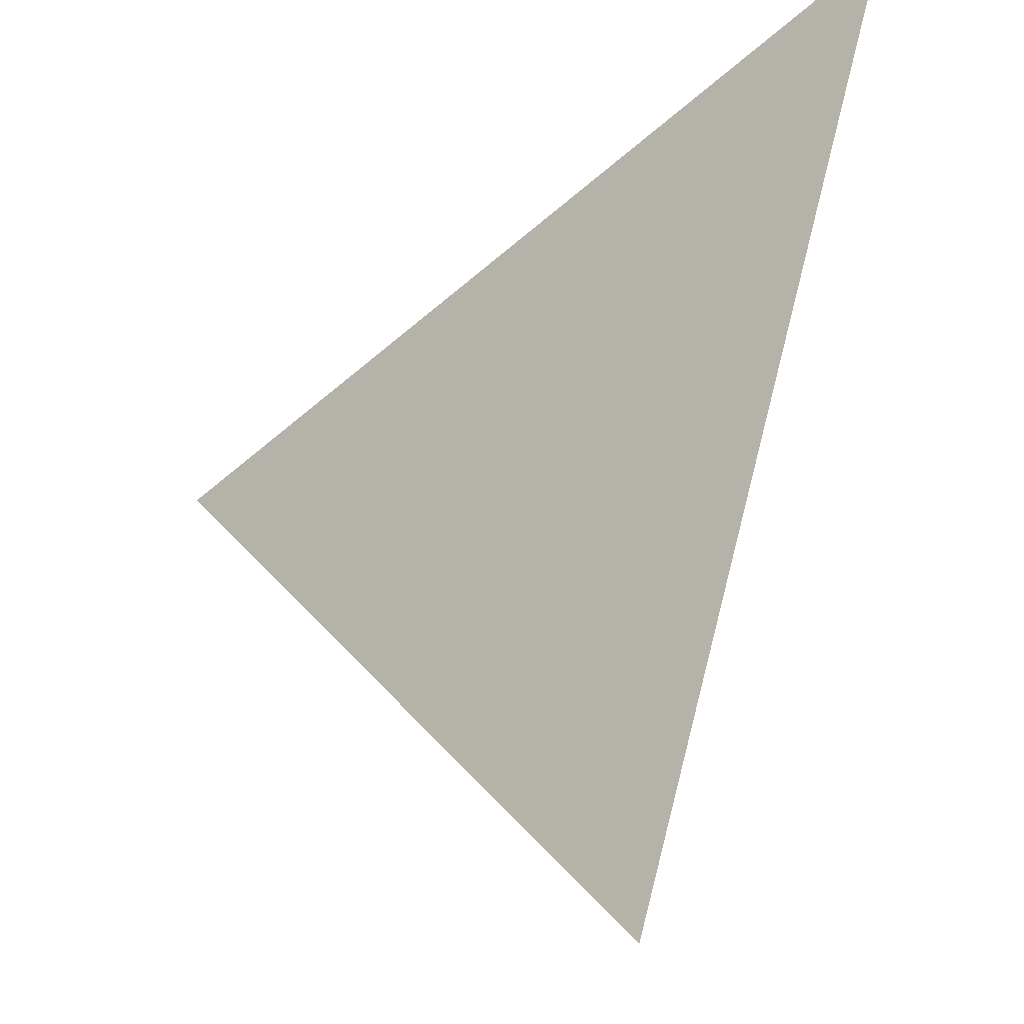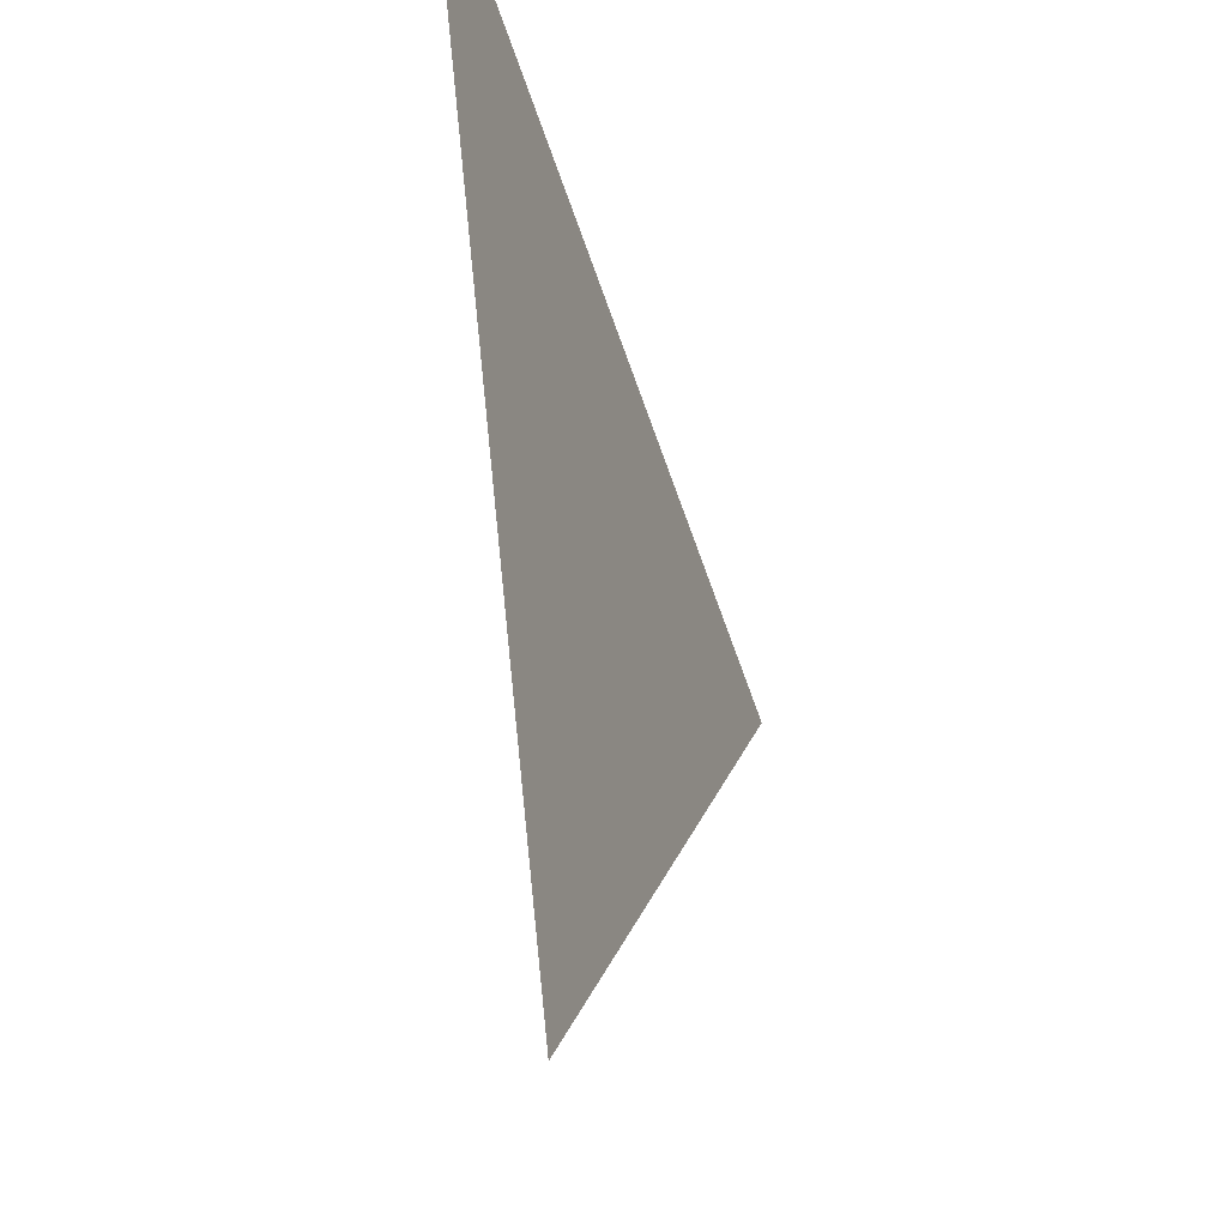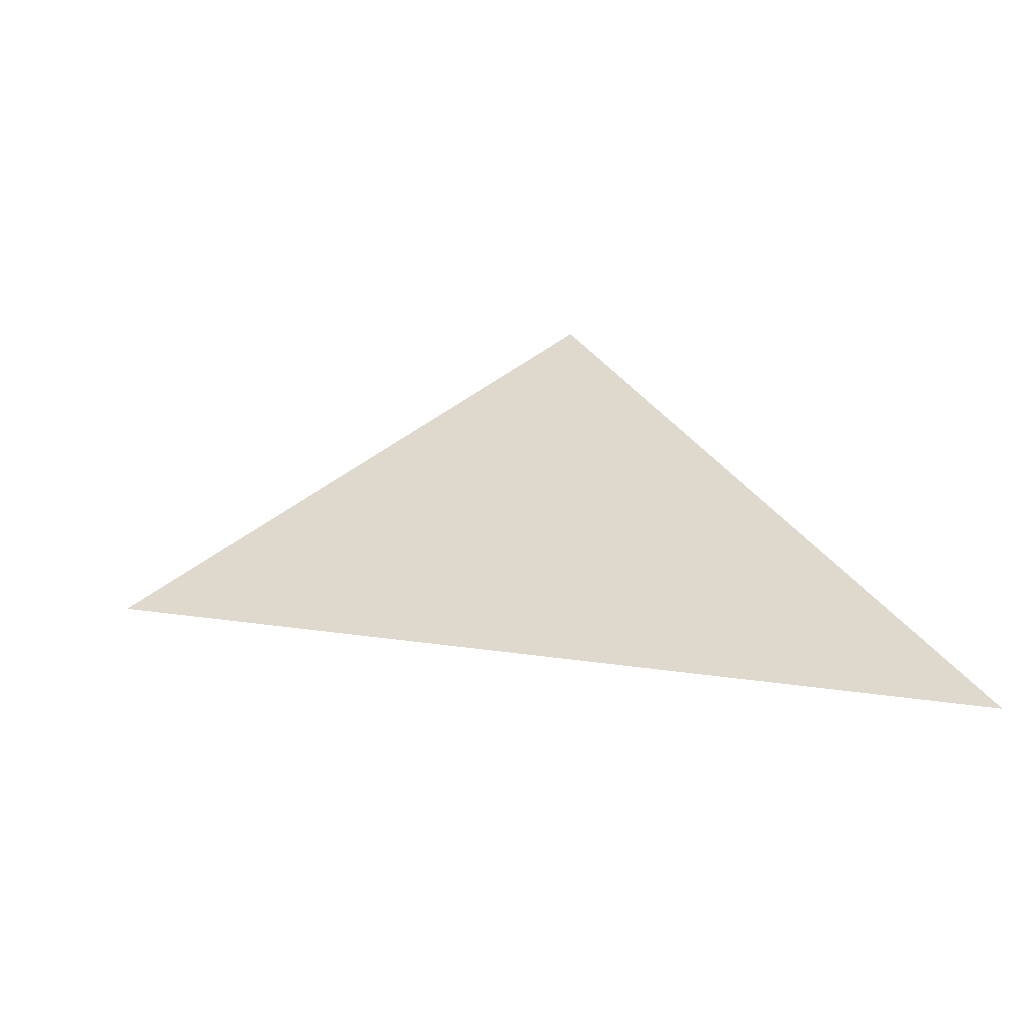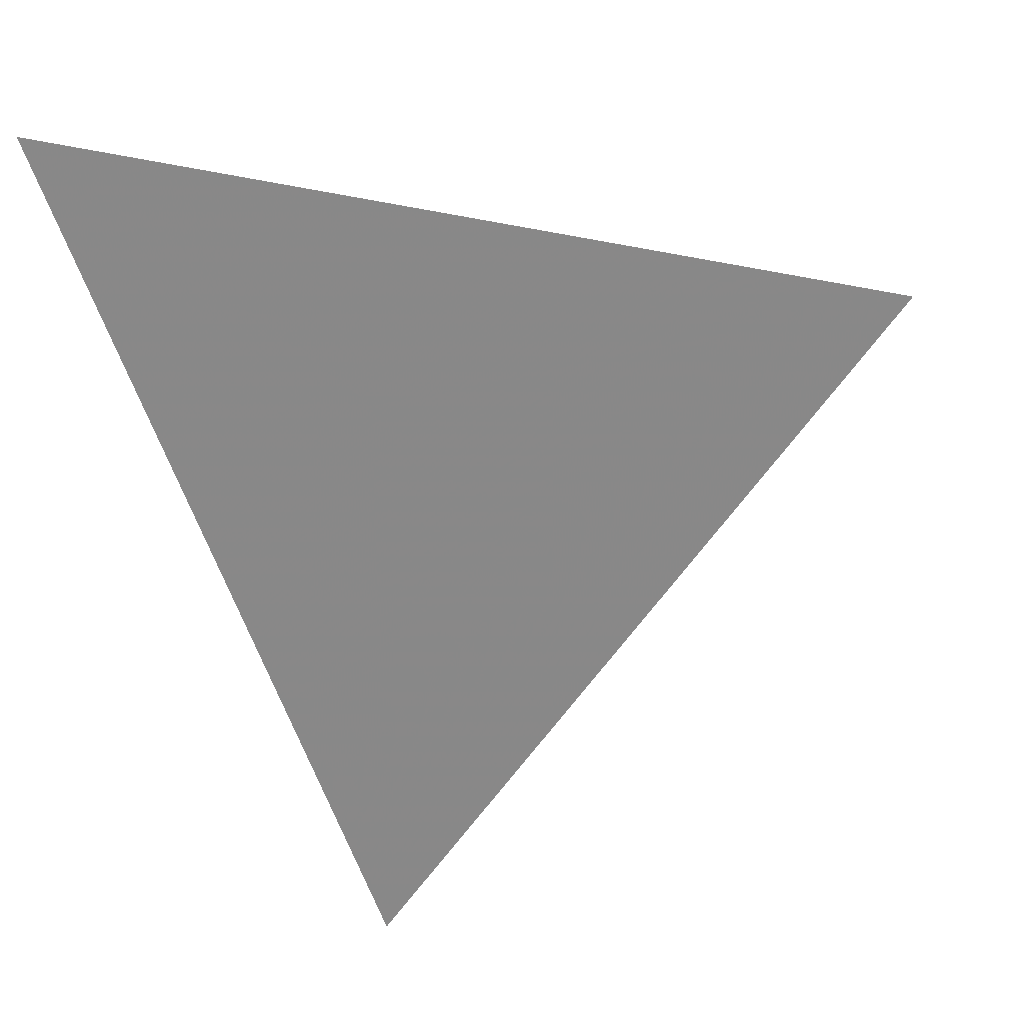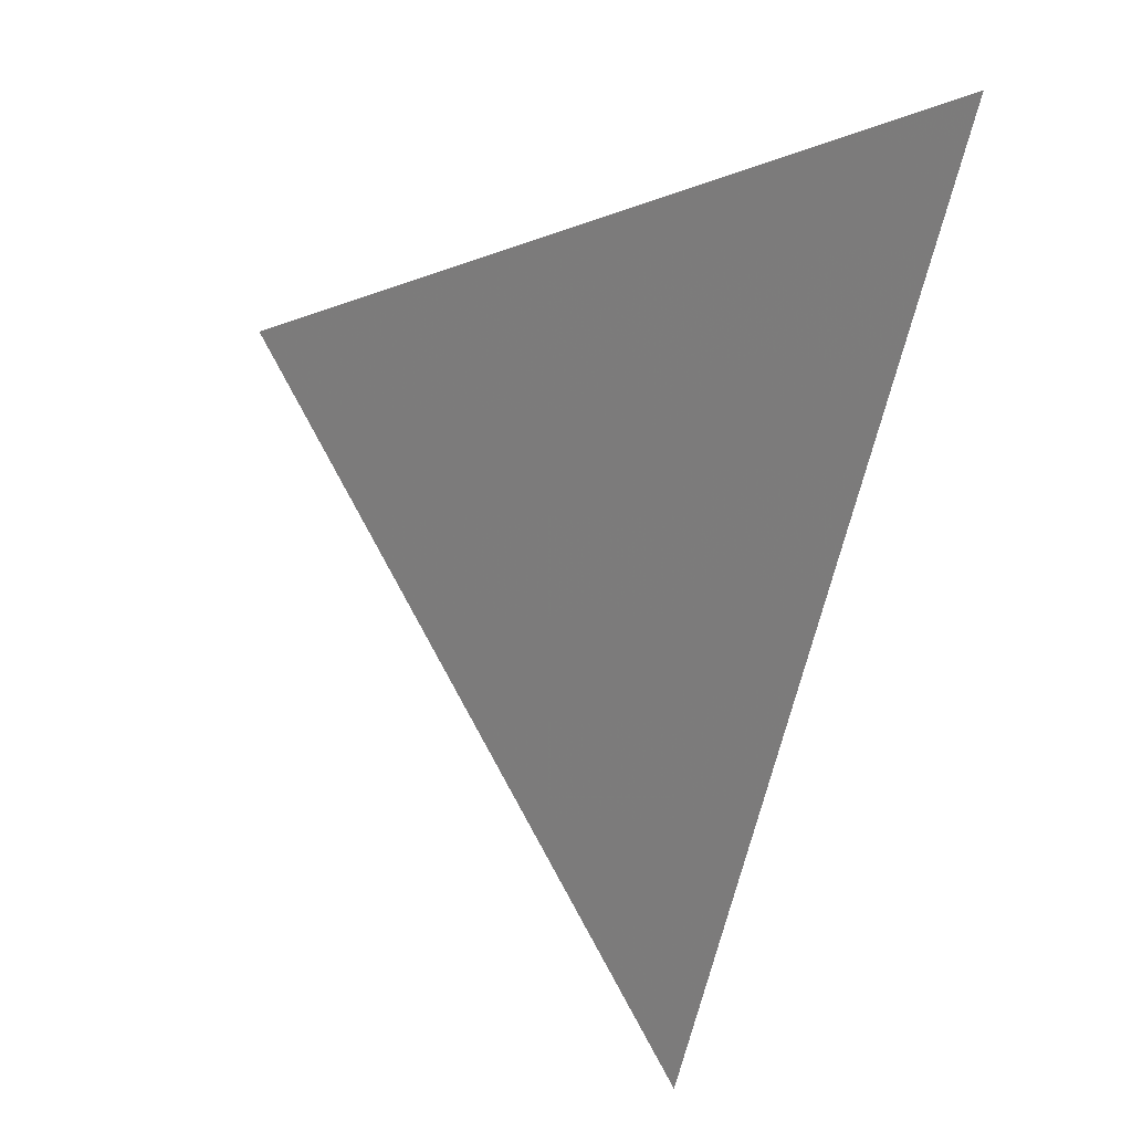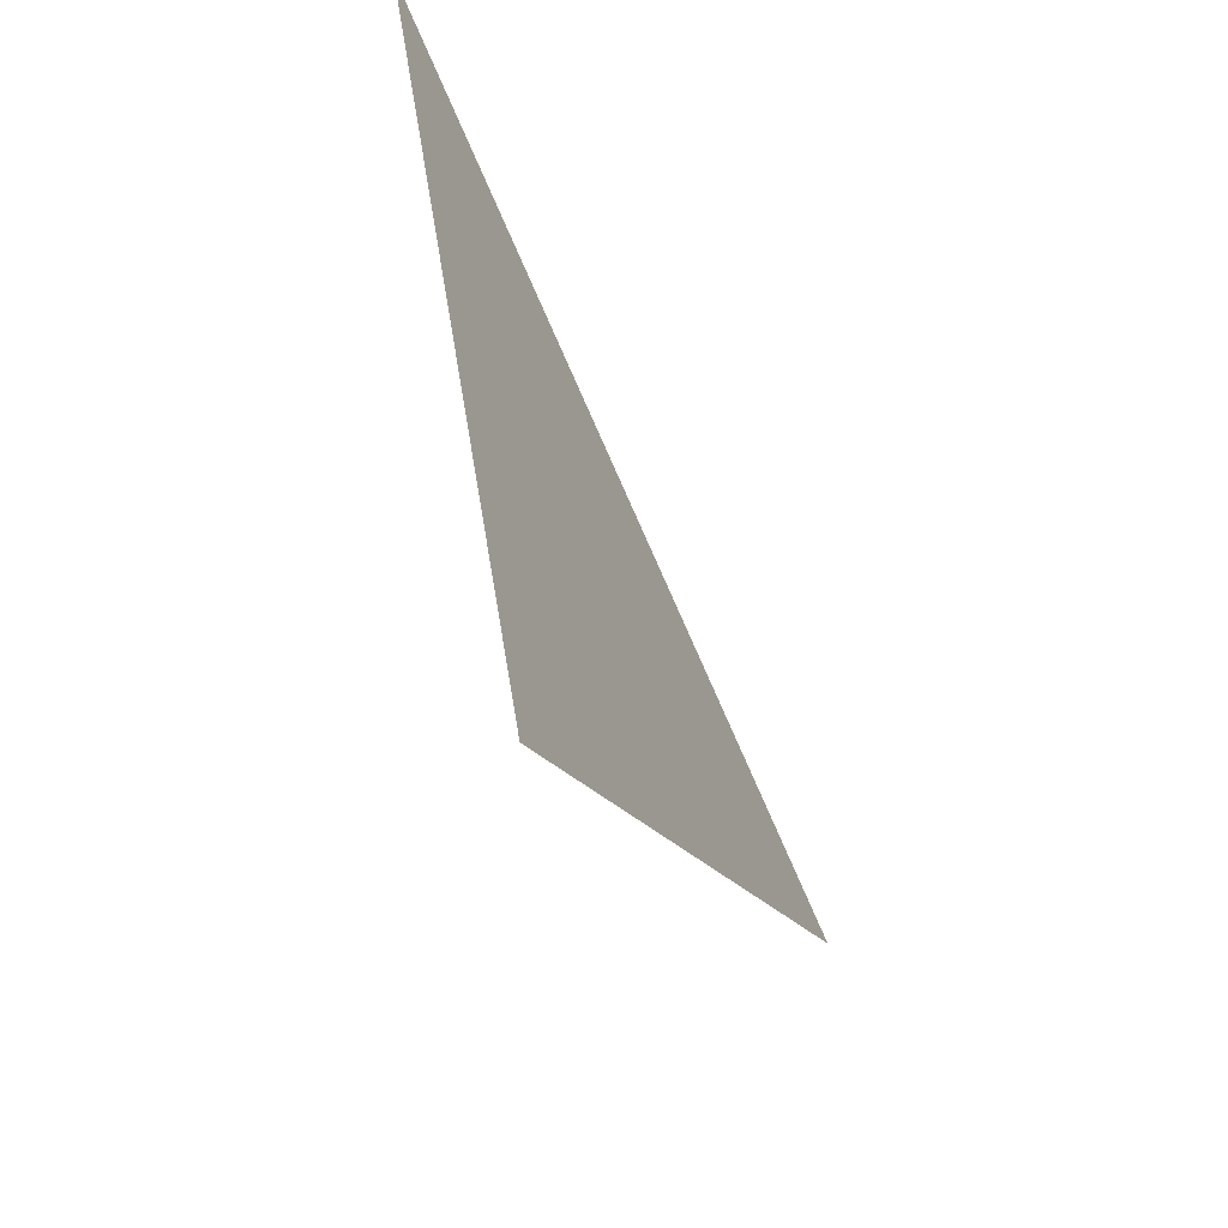
<metadata>
{"format":"obj","ext":"obj","renderer":"f3d","projection":"perspective","resolution":1024,"background":"white","views":[{"elev":-24.1,"azim":39.9,"up":"+Z"},{"elev":-31.9,"azim":108.3,"up":"+Z"},{"elev":31.9,"azim":-7.8,"up":"+Y"},{"elev":27.8,"azim":154.3,"up":"+Z"},{"elev":15.8,"azim":48.2,"up":"+Z"},{"elev":-63.6,"azim":115.6,"up":"+Z"}]}
</metadata>
<code>
v  1.45  0  1.45
v  0.9737  0  1.288
v  1.288  0  1.288
v  1.288  0  0.9737
f 1 3 2
f 1 4 3
f 1 2 4
f 2 3 4

</code>
